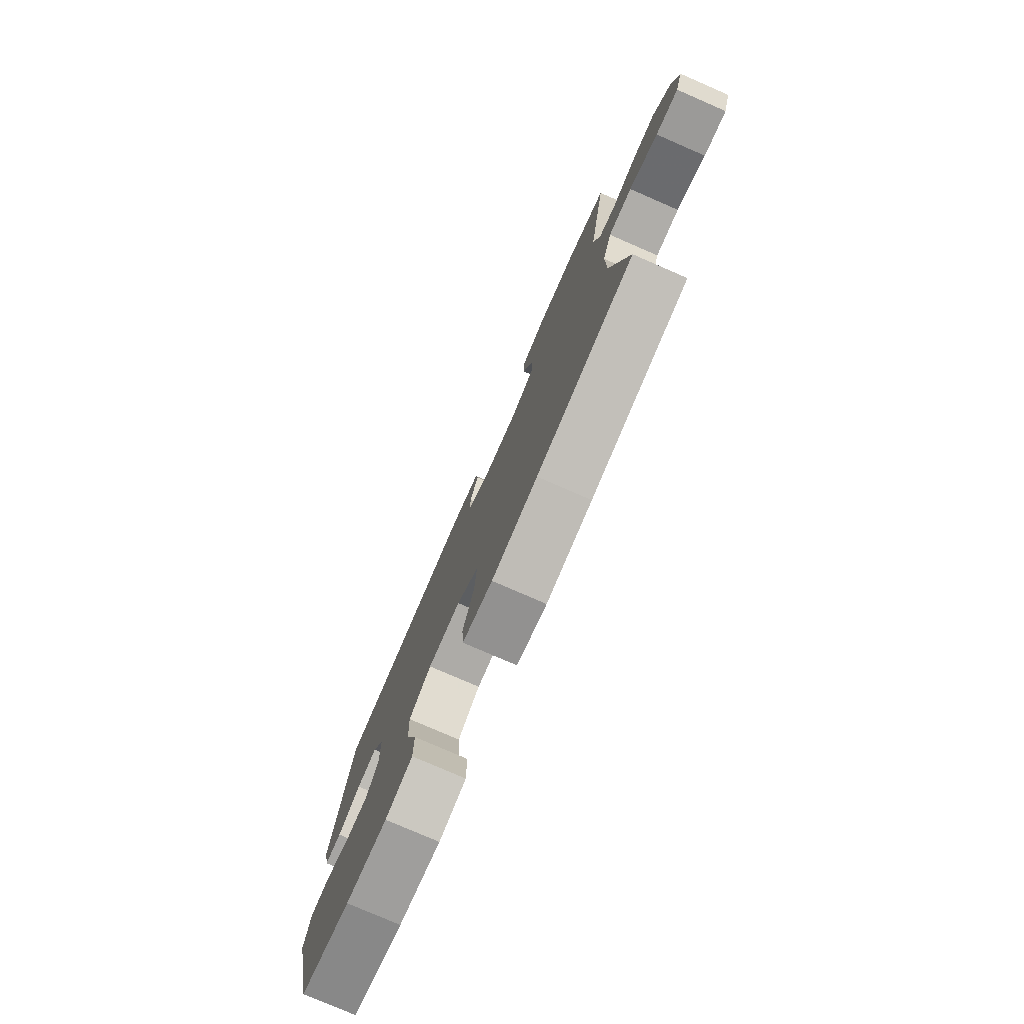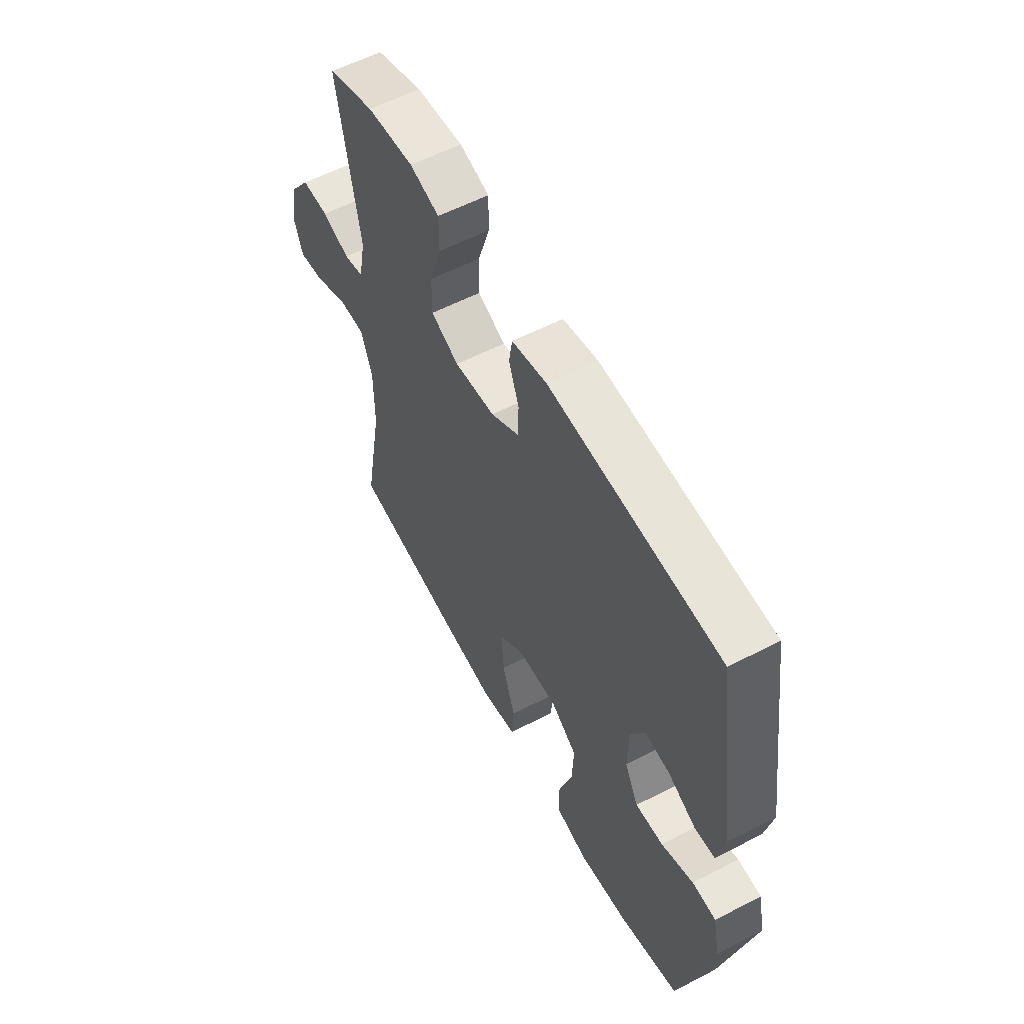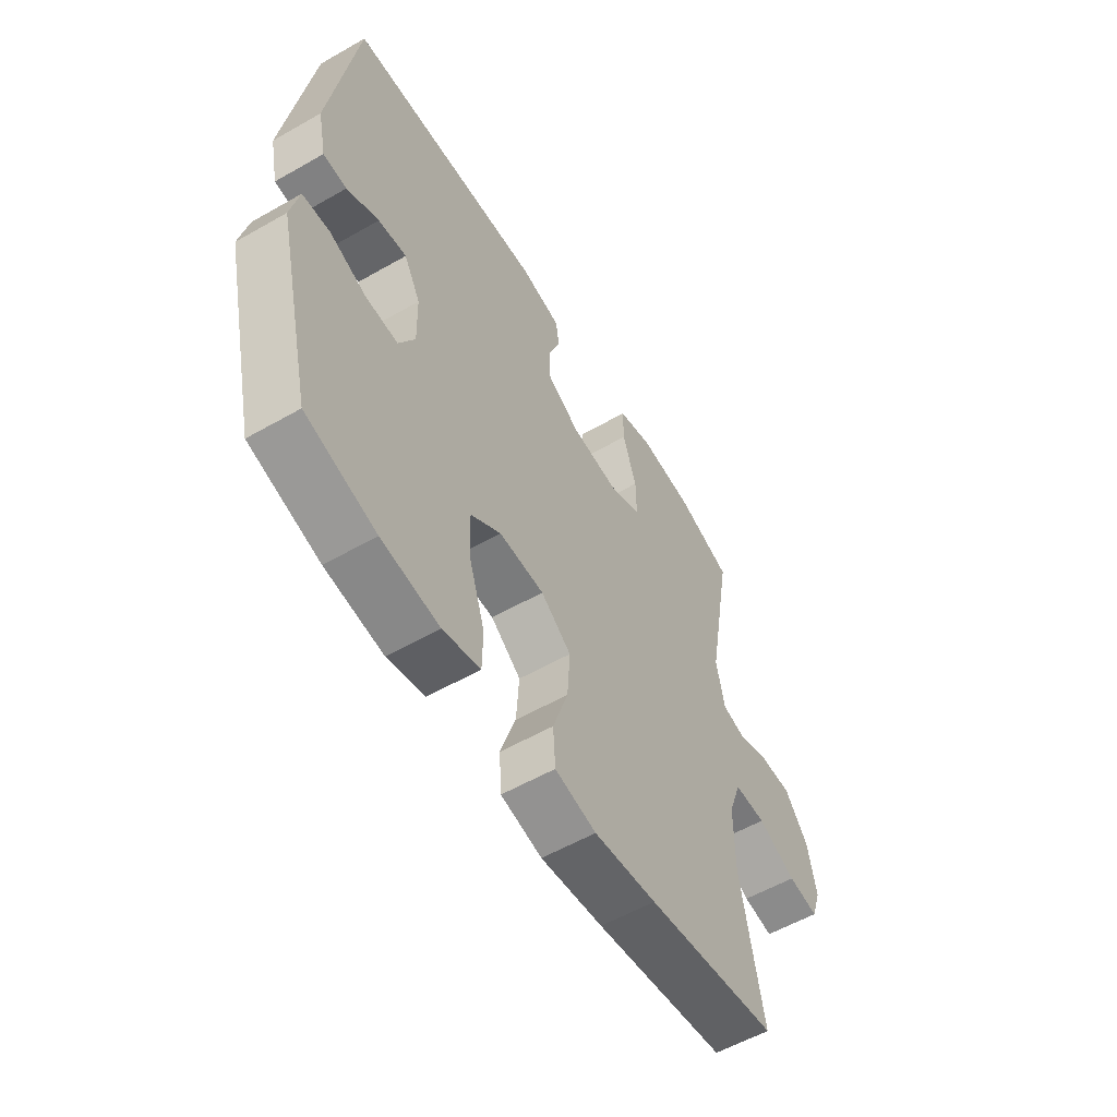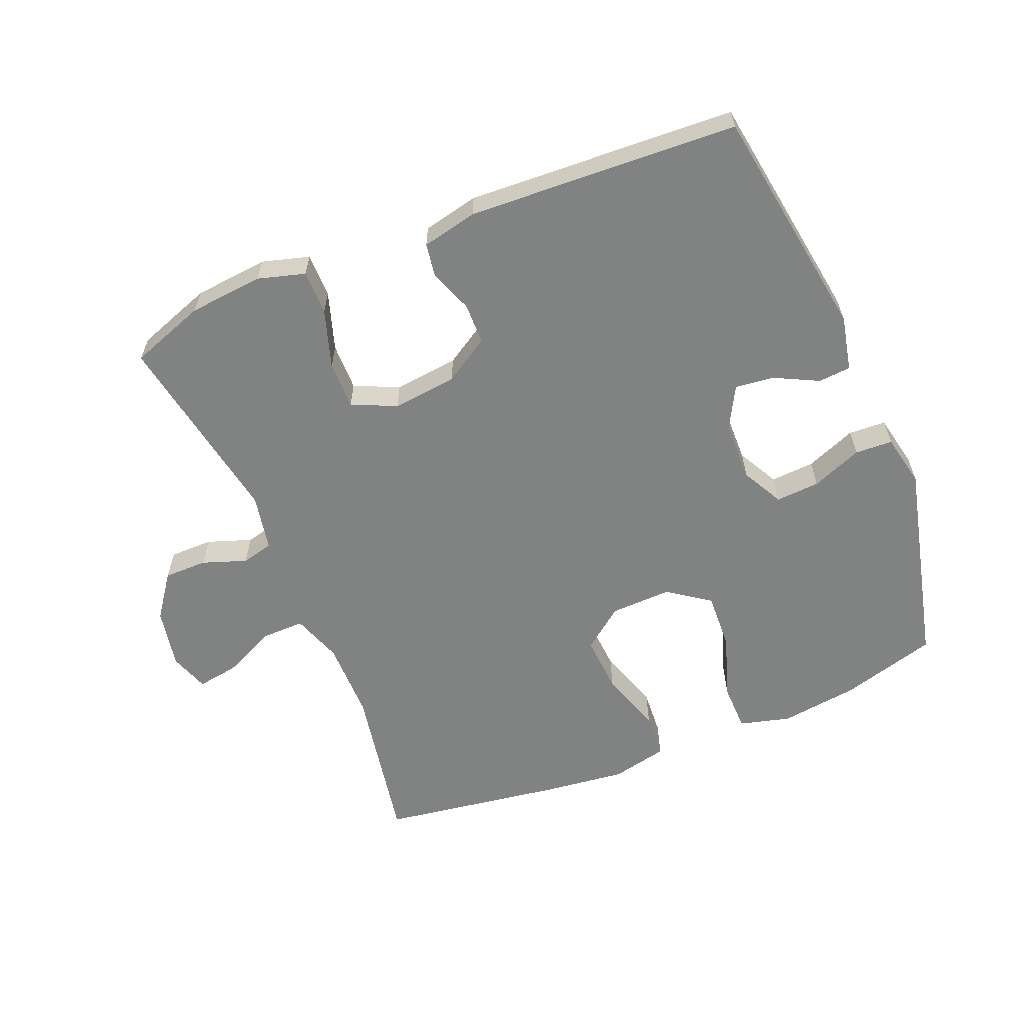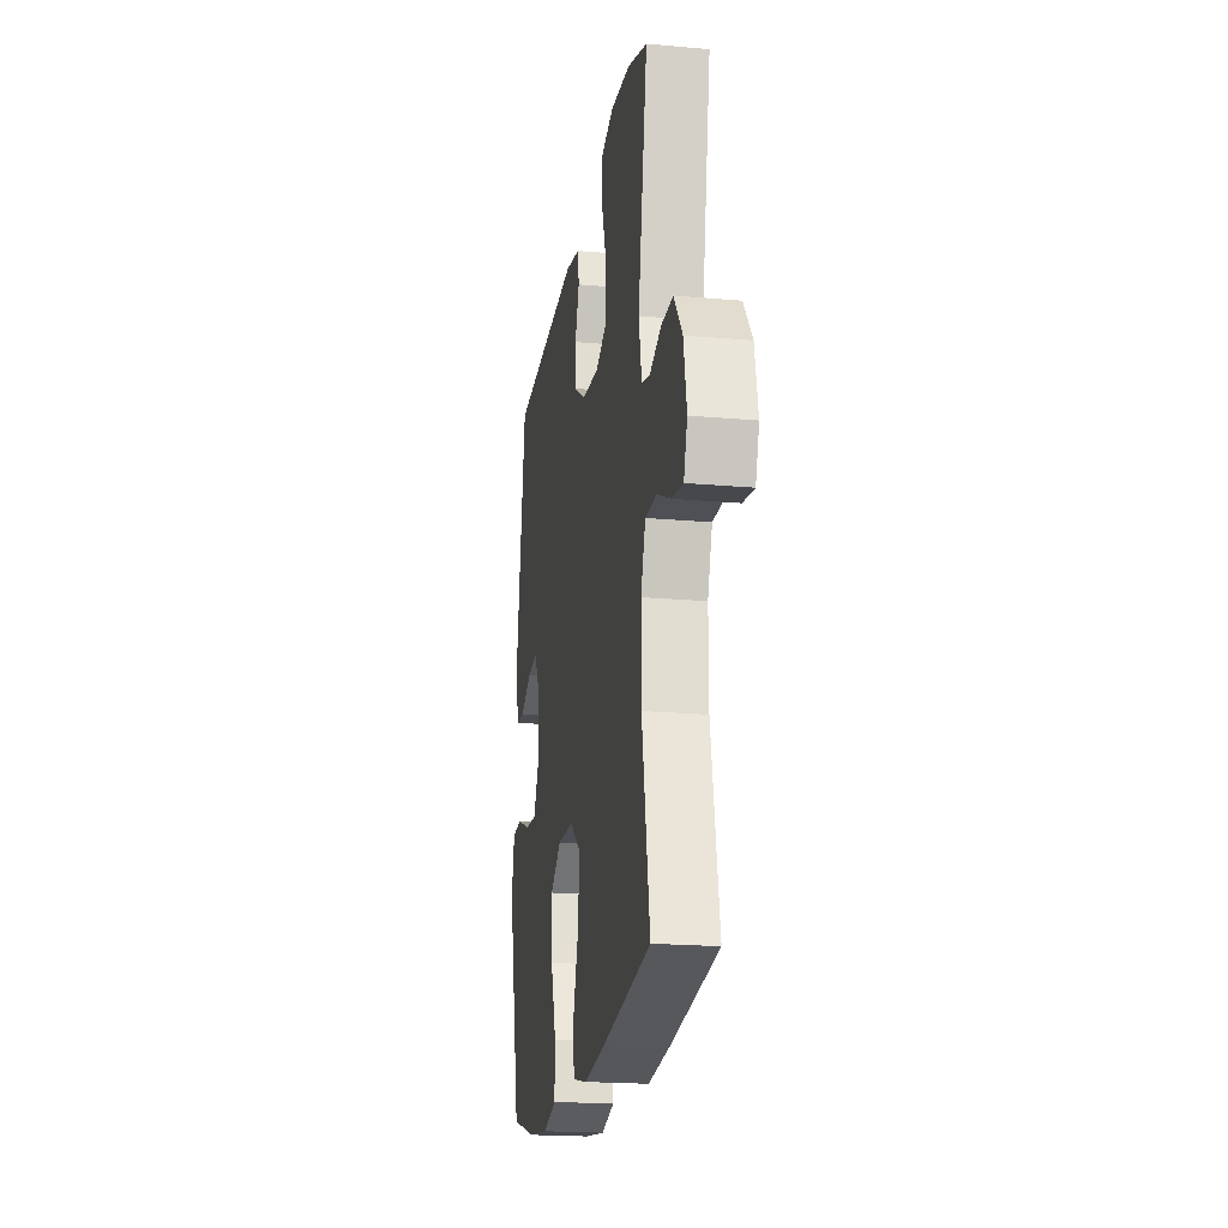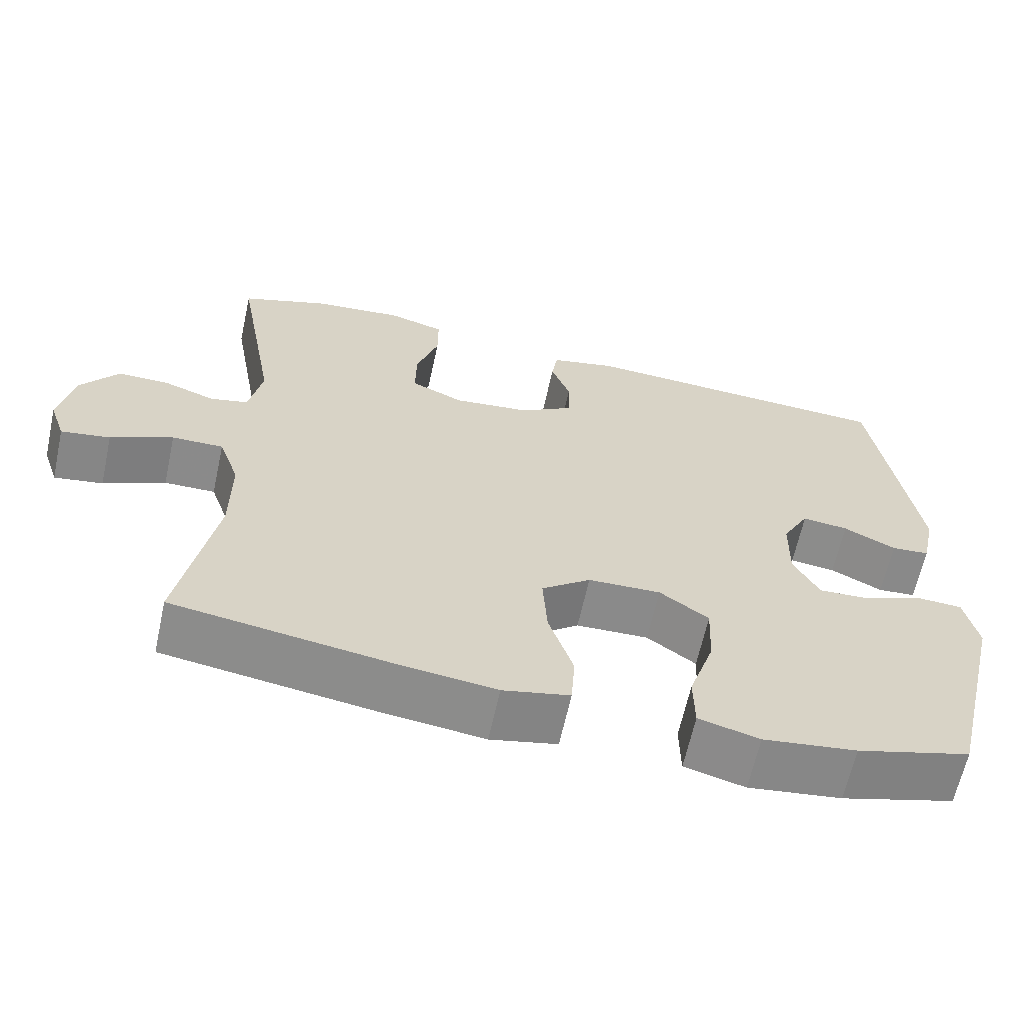
<metadata>
{"format":"obj","ext":"obj","renderer":"f3d","projection":"perspective","resolution":1024,"background":"white","views":[{"elev":-78.2,"azim":-113.5,"up":"+Z"},{"elev":57.9,"azim":61.8,"up":"+Z"},{"elev":-56.9,"azim":120.8,"up":"+Z"},{"elev":-60.6,"azim":22.4,"up":"+Y"},{"elev":-20.1,"azim":-99.3,"up":"+Z"},{"elev":-63.7,"azim":-12.3,"up":"+Z"}]}
</metadata>
<code>
v 0.5 0.07 -0.5
v 0.352 0.07 -0.542
v 0.23 0.07 -0.558
v 0.151 0.07 -0.537
v 0.15 0.07 -0.463
v 0.183 0.07 -0.363
v 0.187 0.07 -0.275
v 0.123 0.07 -0.229
v 0.028 0.07 -0.232
v -0.036 0.07 -0.281
v -0.03 0.07 -0.37
v 0.002 0.07 -0.467
v -0.003 0.07 -0.539
v -0.09 0.07 -0.558
v -0.222 0.07 -0.542
v -0.5 0.07 -0.5
v -0.454 0.07 -0.249
v -0.454 0.07 -0.126
v -0.481 0.07 -0.049
v -0.548 0.07 -0.05
v -0.629 0.07 -0.088
v -0.693 0.07 -0.098
v -0.714 0.07 -0.037
v -0.696 0.07 0.056
v -0.647 0.07 0.123
v -0.58 0.07 0.123
v -0.512 0.07 0.099
v -0.463 0.07 0.111
v -0.446 0.07 0.198
v -0.5 0.07 0.5
v -0.384 0.07 0.541
v -0.269 0.07 0.552
v -0.196 0.07 0.531
v -0.196 0.07 0.462
v -0.225 0.07 0.372
v -0.226 0.07 0.298
v -0.157 0.07 0.267
v -0.057 0.07 0.278
v 0.013 0.07 0.321
v 0.014 0.07 0.385
v -0.011 0.07 0.452
v -0.003 0.07 0.503
v 0.083 0.07 0.522
v 0.5 0.07 0.5
v 0.555 0.07 0.139
v 0.537 0.07 0.054
v 0.487 0.07 0.05
v 0.419 0.07 0.084
v 0.359 0.07 0.091
v 0.324 0.07 0.027
v 0.322 0.07 -0.067
v 0.356 0.07 -0.131
v 0.424 0.07 -0.127
v 0.502 0.07 -0.096
v 0.56 0.07 -0.099
v 0.577 0.07 -0.18
v 0.5 0 -0.5
v 0.352 0 -0.542
v 0.23 0 -0.558
v 0.151 0 -0.537
v 0.15 0 -0.463
v 0.183 0 -0.363
v 0.187 0 -0.275
v 0.123 0 -0.229
v 0.028 0 -0.232
v -0.036 0 -0.281
v -0.03 0 -0.37
v 0.002 0 -0.467
v -0.003 0 -0.539
v -0.09 0 -0.558
v -0.222 0 -0.542
v -0.5 0 -0.5
v -0.454 0 -0.249
v -0.454 0 -0.126
v -0.481 0 -0.049
v -0.548 0 -0.05
v -0.629 0 -0.088
v -0.693 0 -0.098
v -0.714 0 -0.037
v -0.696 0 0.056
v -0.647 0 0.123
v -0.58 0 0.123
v -0.512 0 0.099
v -0.463 0 0.111
v -0.446 0 0.198
v -0.5 0 0.5
v -0.384 0 0.541
v -0.269 0 0.552
v -0.196 0 0.531
v -0.196 0 0.462
v -0.225 0 0.372
v -0.226 0 0.298
v -0.157 0 0.267
v -0.057 0 0.278
v 0.013 0 0.321
v 0.014 0 0.385
v -0.011 0 0.452
v -0.003 0 0.503
v 0.083 0 0.522
v 0.5 0 0.5
v 0.555 0 0.139
v 0.537 0 0.054
v 0.487 0 0.05
v 0.419 0 0.084
v 0.359 0 0.091
v 0.324 0 0.027
v 0.322 0 -0.067
v 0.356 0 -0.131
v 0.424 0 -0.127
v 0.502 0 -0.096
v 0.56 0 -0.099
v 0.577 0 -0.18
f 53 54 55 56
f 52 53 56 1
f 51 52 1 2
f 45 46 47 48
f 45 48 49
f 44 45 49
f 43 44 49 50
f 40 41 42 43
f 39 40 43 50
f 32 33 34 35
f 32 35 36
f 29 30 31 32
f 28 29 32 36
f 24 25 26 27
f 22 23 24 27
f 20 21 22 27
f 19 20 27 28
f 18 19 28 36
f 14 15 16 17
f 11 12 13 14
f 10 11 14 17
f 9 10 17 18
f 3 4 5 6
f 51 2 3 6
f 51 6 7
f 38 39 50 51
f 37 38 51 7
f 36 37 7 8
f 8 9 18 36
f 112 111 110 109
f 57 112 109 108
f 58 57 108 107
f 104 103 102 101
f 105 104 101
f 105 101 100
f 106 105 100 99
f 99 98 97 96
f 106 99 96 95
f 91 90 89 88
f 92 91 88
f 88 87 86 85
f 92 88 85 84
f 83 82 81 80
f 83 80 79 78
f 83 78 77 76
f 84 83 76 75
f 92 84 75 74
f 73 72 71 70
f 70 69 68 67
f 73 70 67 66
f 74 73 66 65
f 62 61 60 59
f 62 59 58 107
f 63 62 107
f 107 106 95 94
f 63 107 94 93
f 64 63 93 92
f 92 74 65 64
f 1 57 58 2
f 2 58 59 3
f 3 59 60 4
f 4 60 61 5
f 5 61 62 6
f 6 62 63 7
f 7 63 64 8
f 8 64 65 9
f 9 65 66 10
f 10 66 67 11
f 11 67 68 12
f 12 68 69 13
f 13 69 70 14
f 14 70 71 15
f 15 71 72 16
f 16 72 73 17
f 17 73 74 18
f 18 74 75 19
f 19 75 76 20
f 20 76 77 21
f 21 77 78 22
f 22 78 79 23
f 23 79 80 24
f 24 80 81 25
f 25 81 82 26
f 26 82 83 27
f 27 83 84 28
f 28 84 85 29
f 29 85 86 30
f 30 86 87 31
f 31 87 88 32
f 32 88 89 33
f 33 89 90 34
f 34 90 91 35
f 35 91 92 36
f 36 92 93 37
f 37 93 94 38
f 38 94 95 39
f 39 95 96 40
f 40 96 97 41
f 41 97 98 42
f 42 98 99 43
f 43 99 100 44
f 44 100 101 45
f 45 101 102 46
f 46 102 103 47
f 47 103 104 48
f 48 104 105 49
f 49 105 106 50
f 50 106 107 51
f 51 107 108 52
f 52 108 109 53
f 53 109 110 54
f 54 110 111 55
f 55 111 112 56
f 56 112 57 1

</code>
